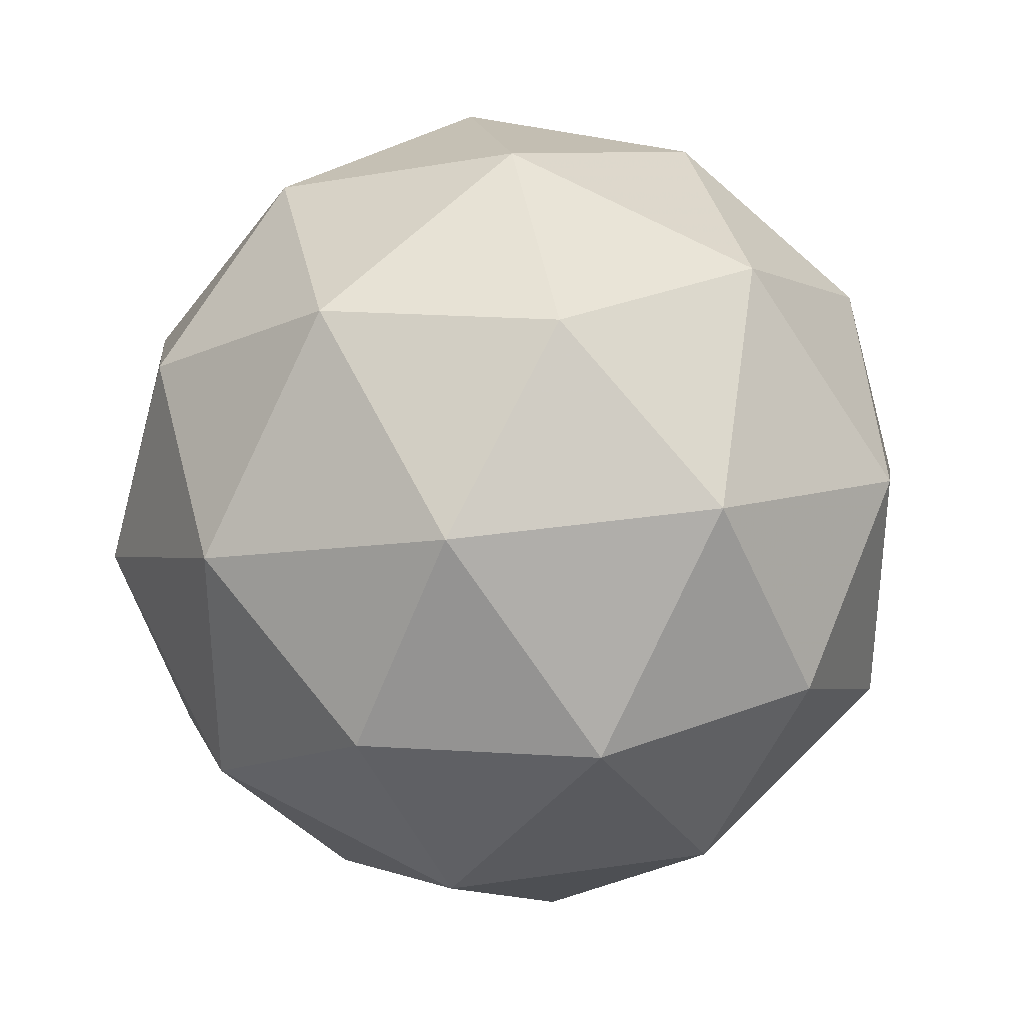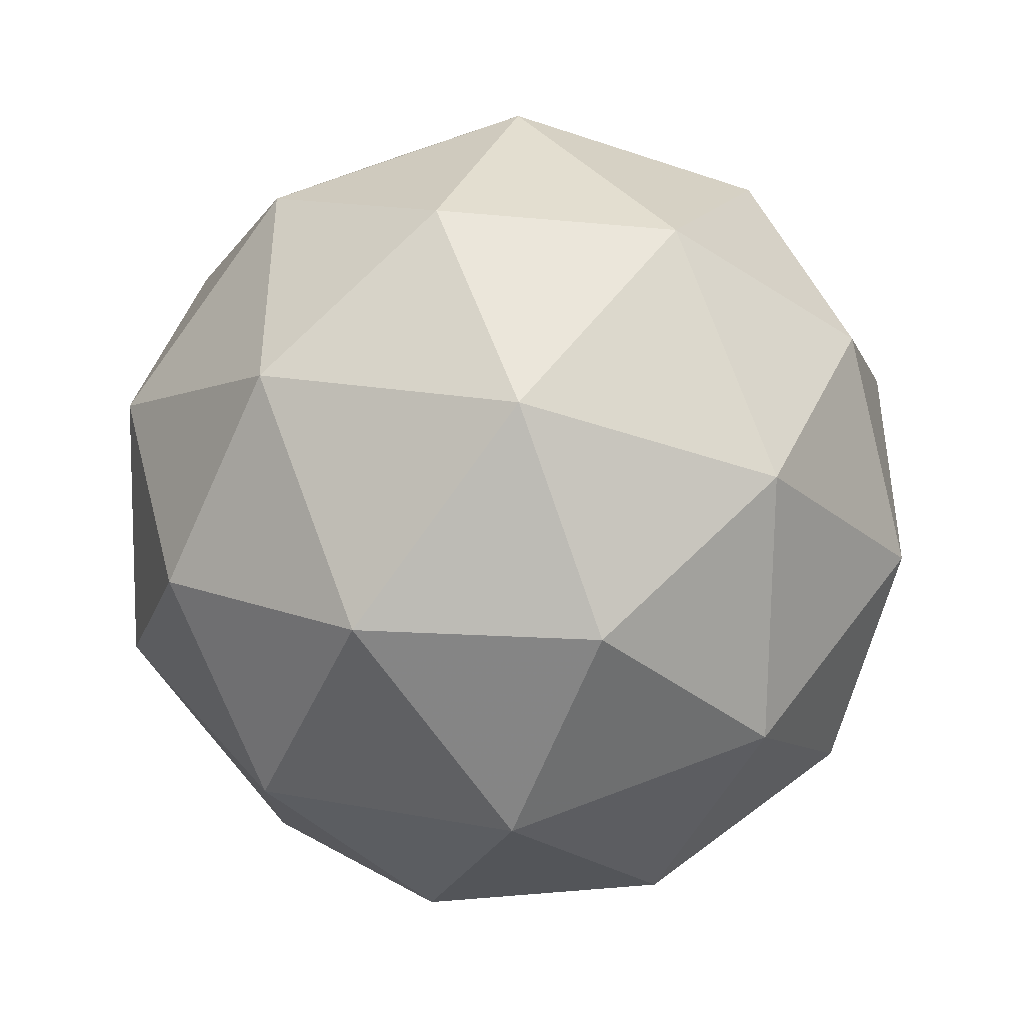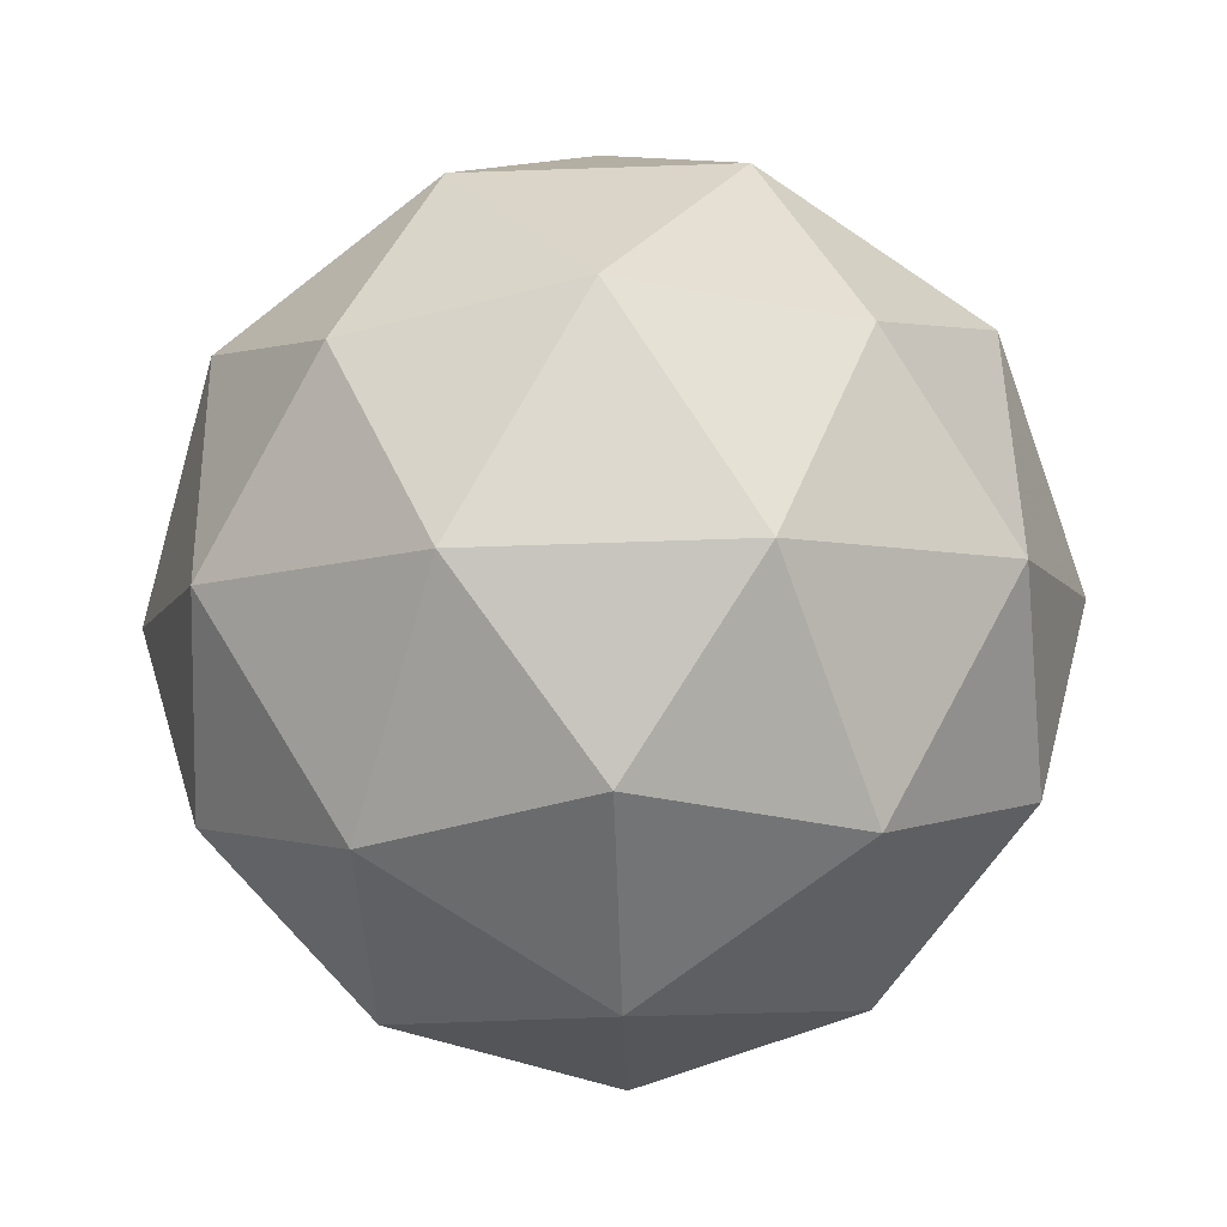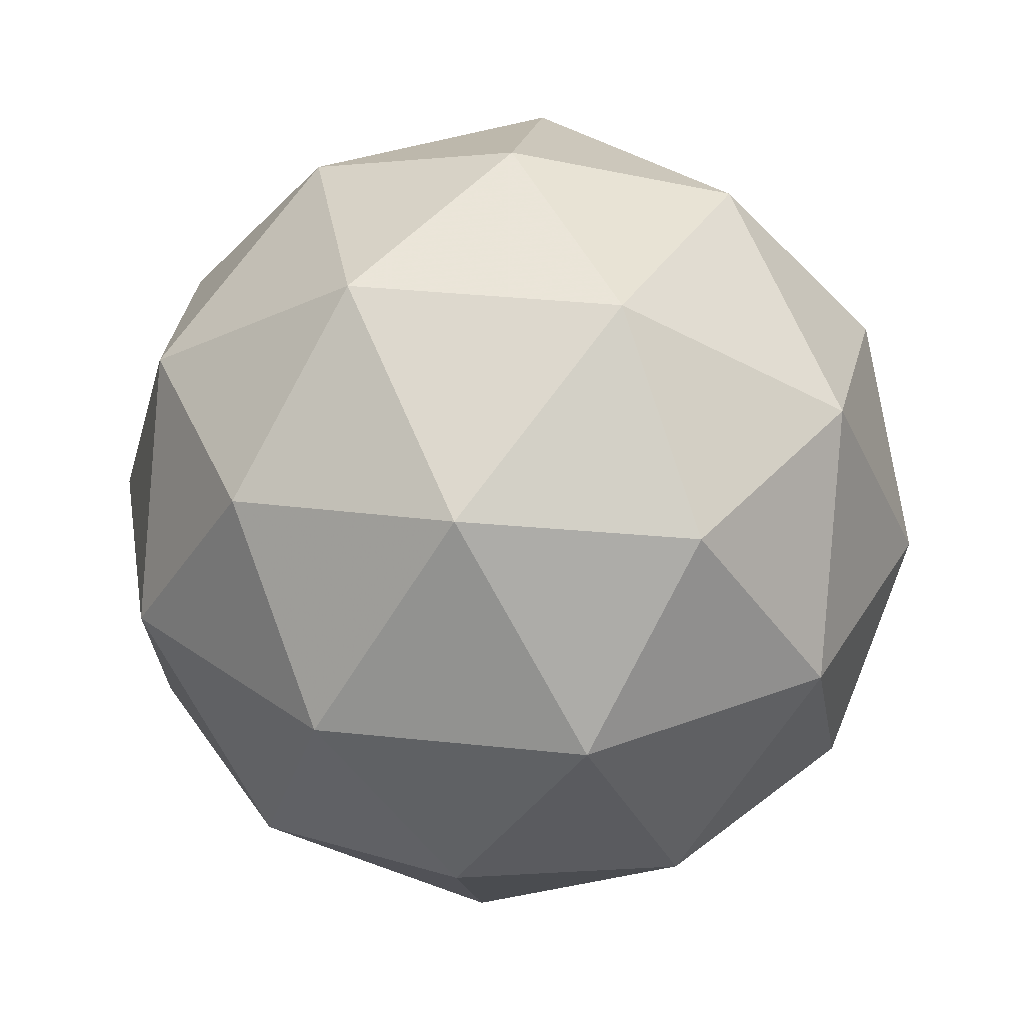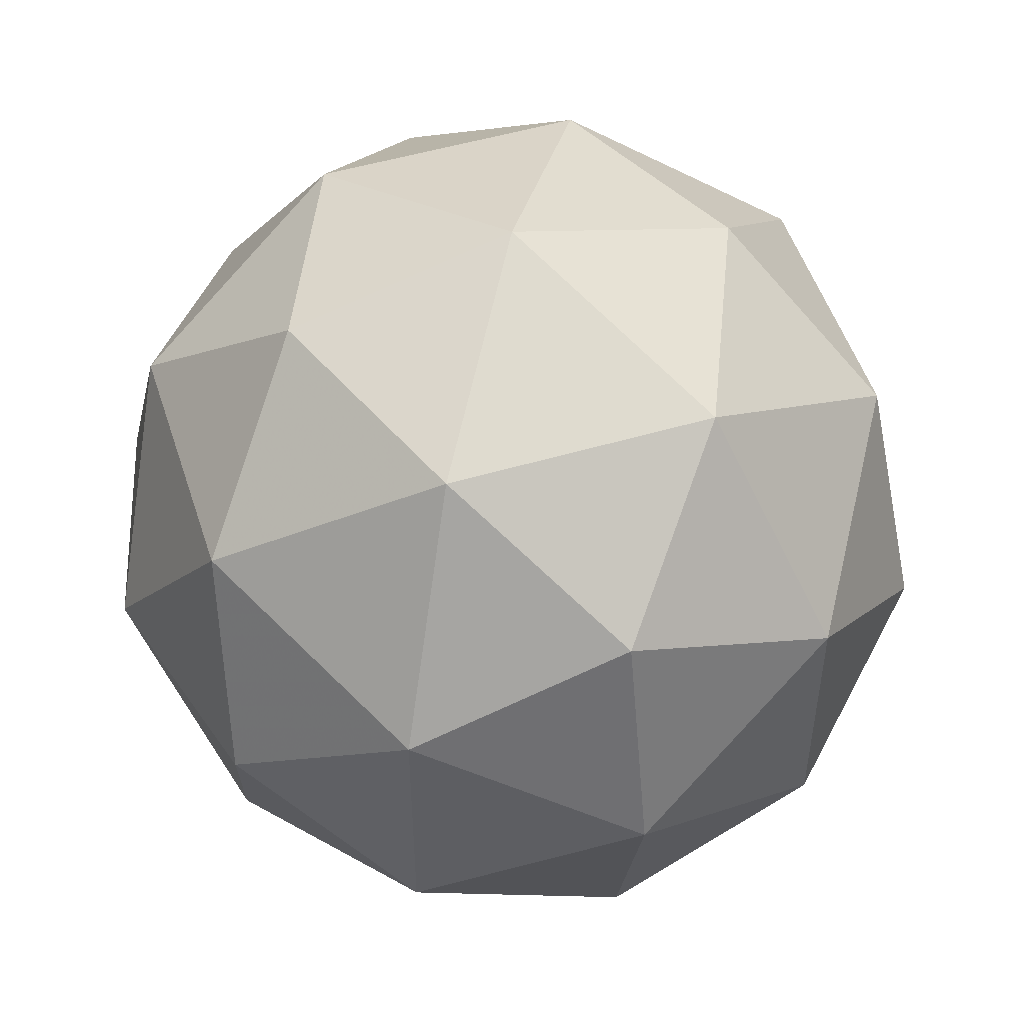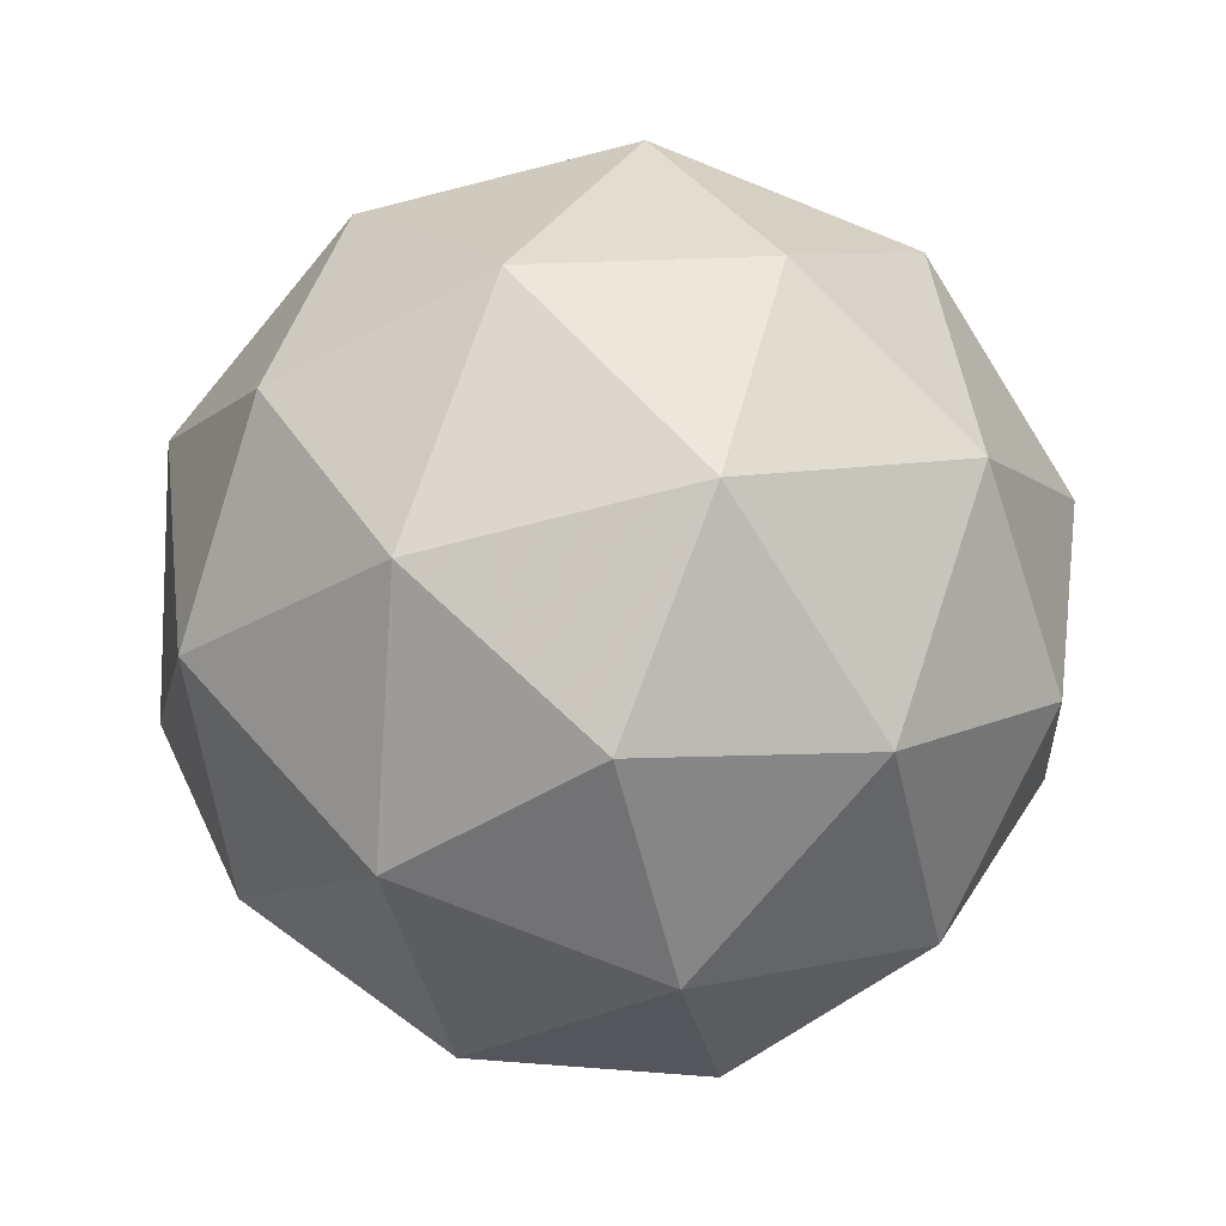
<metadata>
{"format":"obj","ext":"obj","renderer":"f3d","projection":"perspective","resolution":1024,"background":"white","views":[{"elev":33.8,"azim":136.9,"up":"+Z"},{"elev":-43.7,"azim":126.4,"up":"+Z"},{"elev":-71.2,"azim":19.9,"up":"+Y"},{"elev":33.2,"azim":134.4,"up":"+Y"},{"elev":51.3,"azim":40.5,"up":"+Z"},{"elev":-74.7,"azim":-111.8,"up":"+Y"}]}
</metadata>
<code>
g ASJL-i9-g54-s1477
v 7261 -1975 -1271
v 7350 -1944 -1206
v 7226 -1944 -1166
v 7412 -1859 -1161
v 7439 -1876 -1271
v 7150 -1944 -1271
v 7226 -1944 -1376
v 7350 -1944 -1336
v 7460 -1765 -1206
v 7202 -1859 -1092
v 7316 -1876 -1101
v 7261 -1765 -1061
v 7073 -1859 -1271
v 7116 -1876 -1166
v 7061 -1765 -1206
v 7202 -1859 -1450
v 7116 -1876 -1376
v 7137 -1765 -1441
v 7412 -1859 -1381
v 7316 -1876 -1441
v 7384 -1765 -1441
v 7384 -1765 -1101
v 7137 -1765 -1101
v 7061 -1765 -1336
v 7261 -1765 -1481
v 7460 -1765 -1336
v 7319 -1672 -1092
v 7405 -1655 -1166
v 7295 -1587 -1166
v 7109 -1672 -1161
v 7205 -1655 -1101
v 7171 -1587 -1206
v 7109 -1672 -1381
v 7082 -1655 -1271
v 7171 -1587 -1336
v 7319 -1672 -1450
v 7205 -1655 -1441
v 7295 -1587 -1376
v 7448 -1672 -1271
v 7405 -1655 -1376
v 7371 -1587 -1271
v 7261 -1555 -1271
f 1 2 3
f 4 2 5
f 1 3 6
f 1 6 7
f 1 7 8
f 4 5 9
f 10 11 12
f 13 14 15
f 16 17 18
f 19 20 21
f 4 9 22
f 10 12 23
f 13 15 24
f 16 18 25
f 19 21 26
f 27 28 29
f 30 31 32
f 33 34 35
f 36 37 38
f 39 40 41
f 41 38 42
f 41 40 38
f 40 36 38
f 38 35 42
f 38 37 35
f 37 33 35
f 35 32 42
f 35 34 32
f 34 30 32
f 32 29 42
f 32 31 29
f 31 27 29
f 29 41 42
f 29 28 41
f 28 39 41
f 26 40 39
f 26 21 40
f 21 36 40
f 25 37 36
f 25 18 37
f 18 33 37
f 24 34 33
f 24 15 34
f 15 30 34
f 23 31 30
f 23 12 31
f 12 27 31
f 22 28 27
f 22 9 28
f 9 39 28
f 21 25 36
f 21 20 25
f 20 16 25
f 18 24 33
f 18 17 24
f 17 13 24
f 15 23 30
f 15 14 23
f 14 10 23
f 12 22 27
f 12 11 22
f 11 4 22
f 9 26 39
f 9 5 26
f 5 19 26
f 8 20 19
f 8 7 20
f 7 16 20
f 7 17 16
f 7 6 17
f 6 13 17
f 6 14 13
f 6 3 14
f 3 10 14
f 5 8 19
f 5 2 8
f 2 1 8
f 3 11 10
f 3 2 11
f 2 4 11
f 2 4 11

</code>
